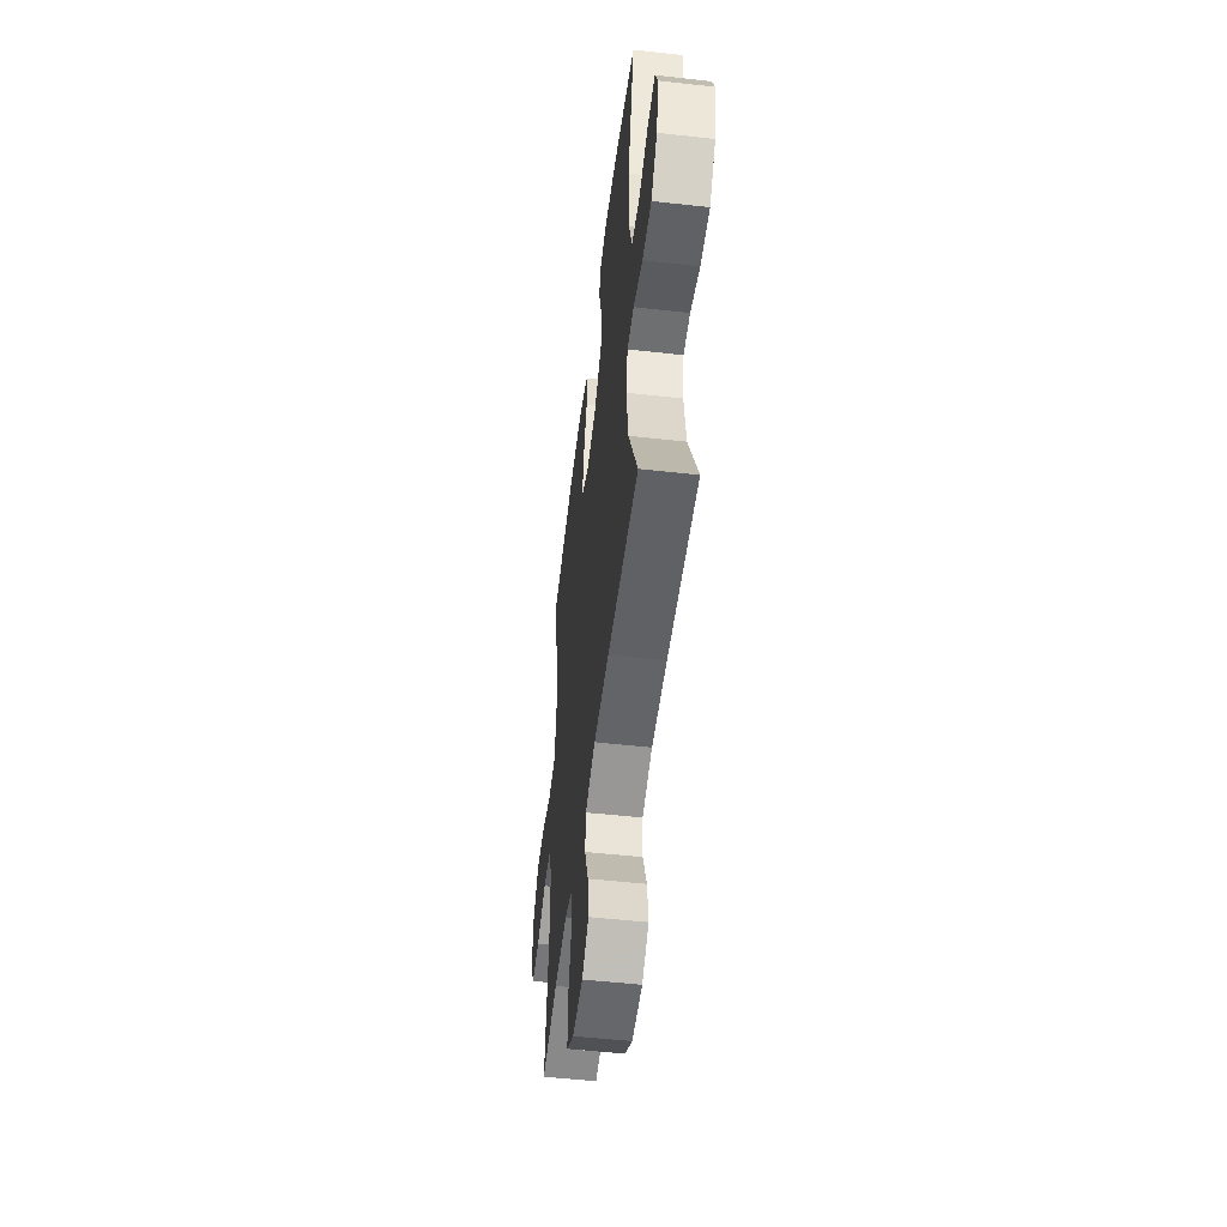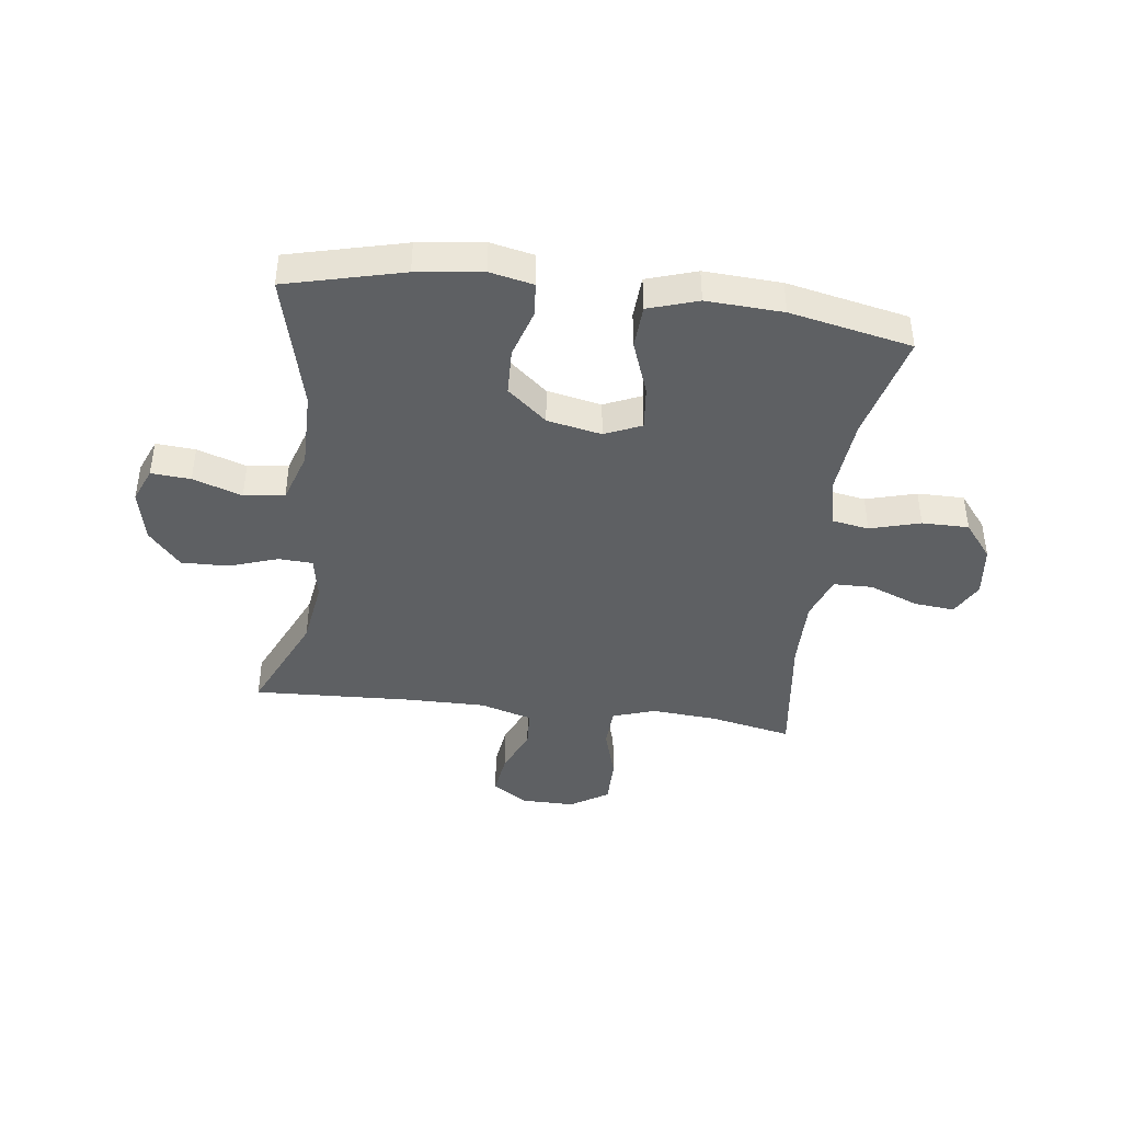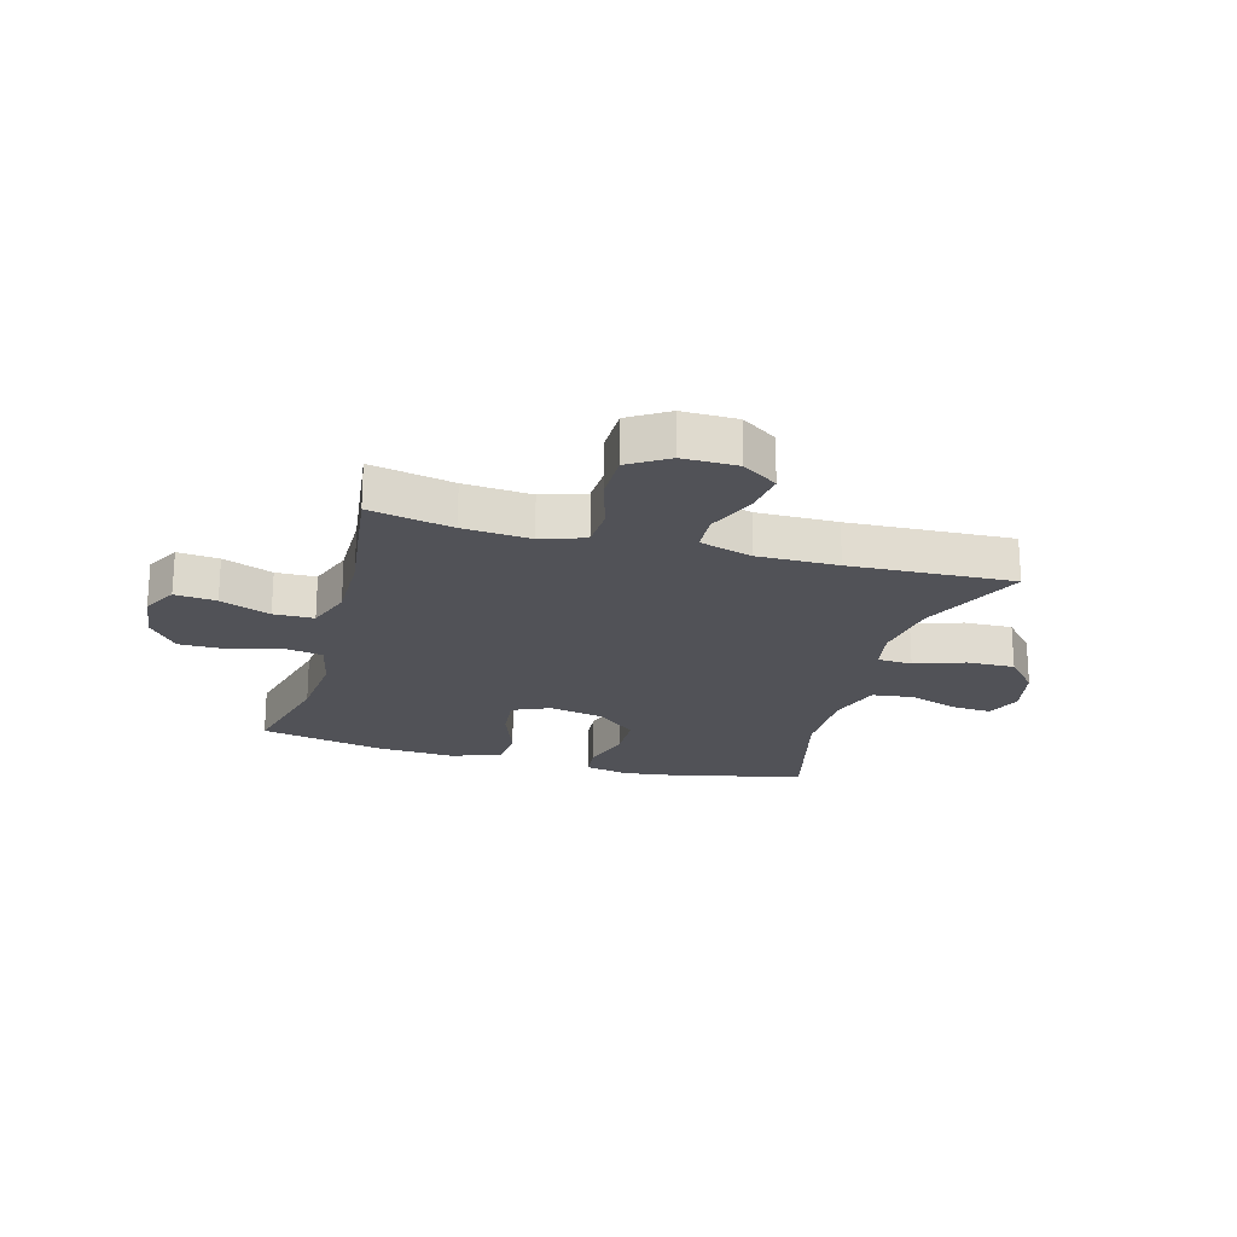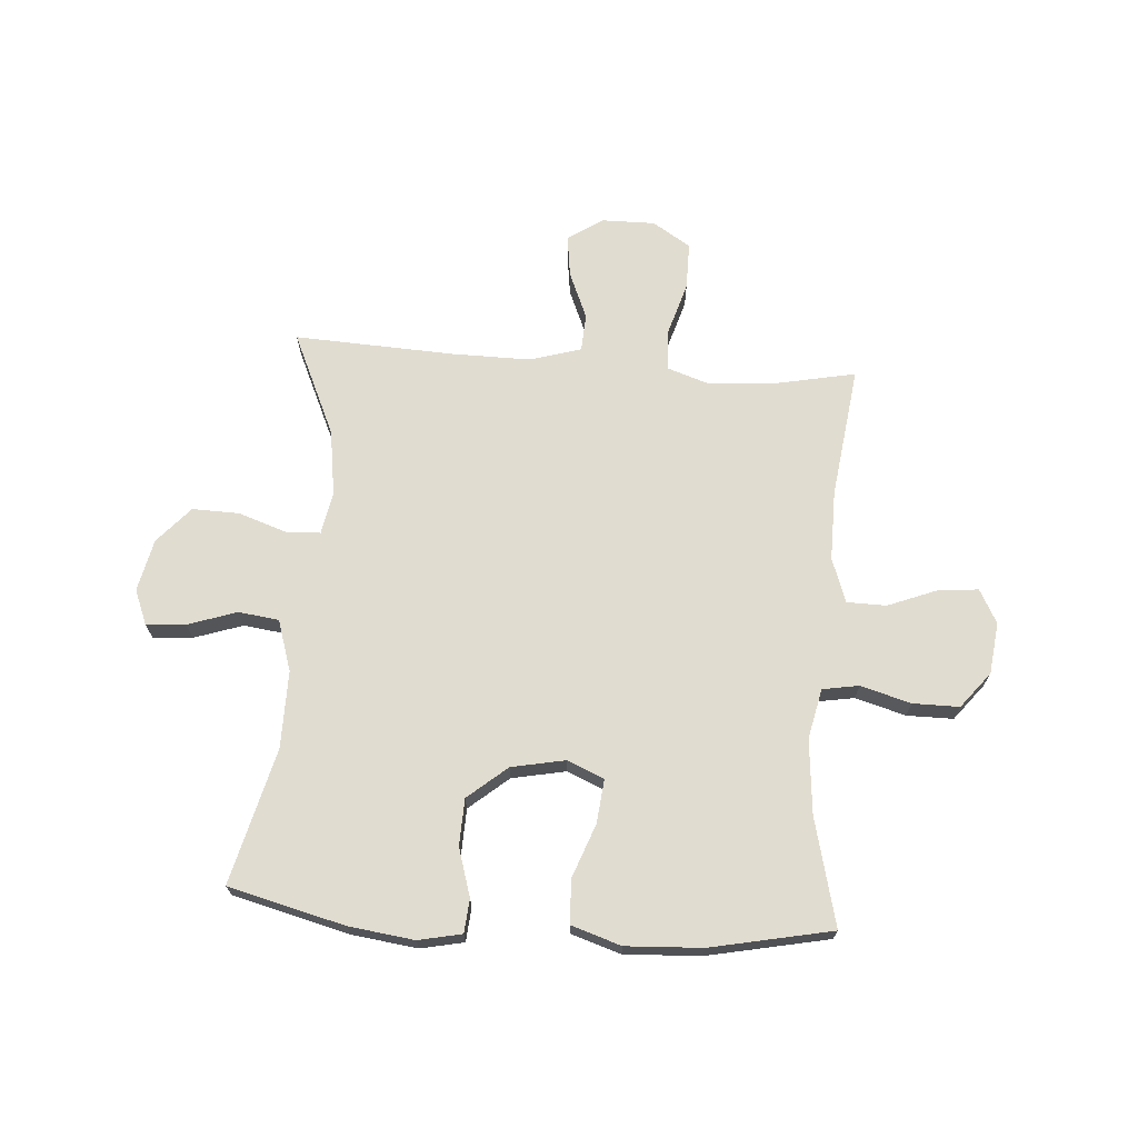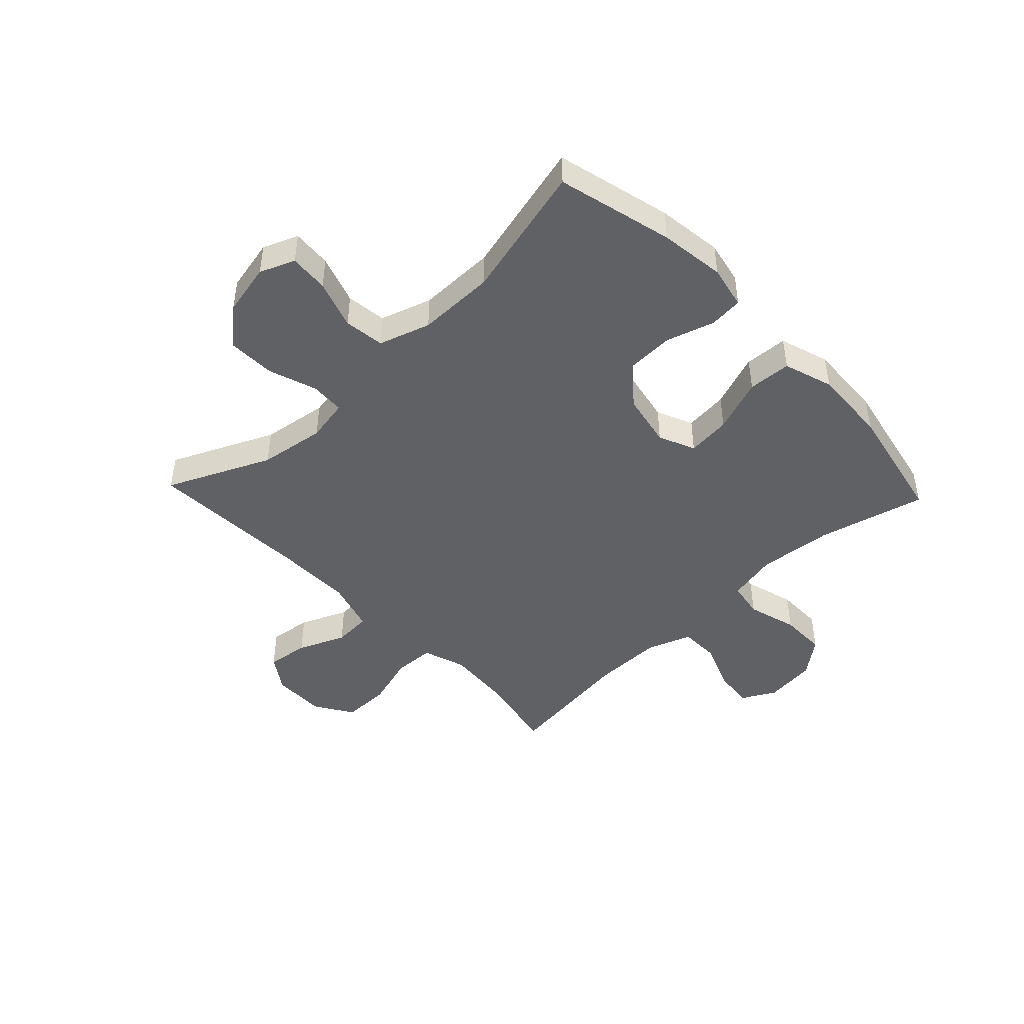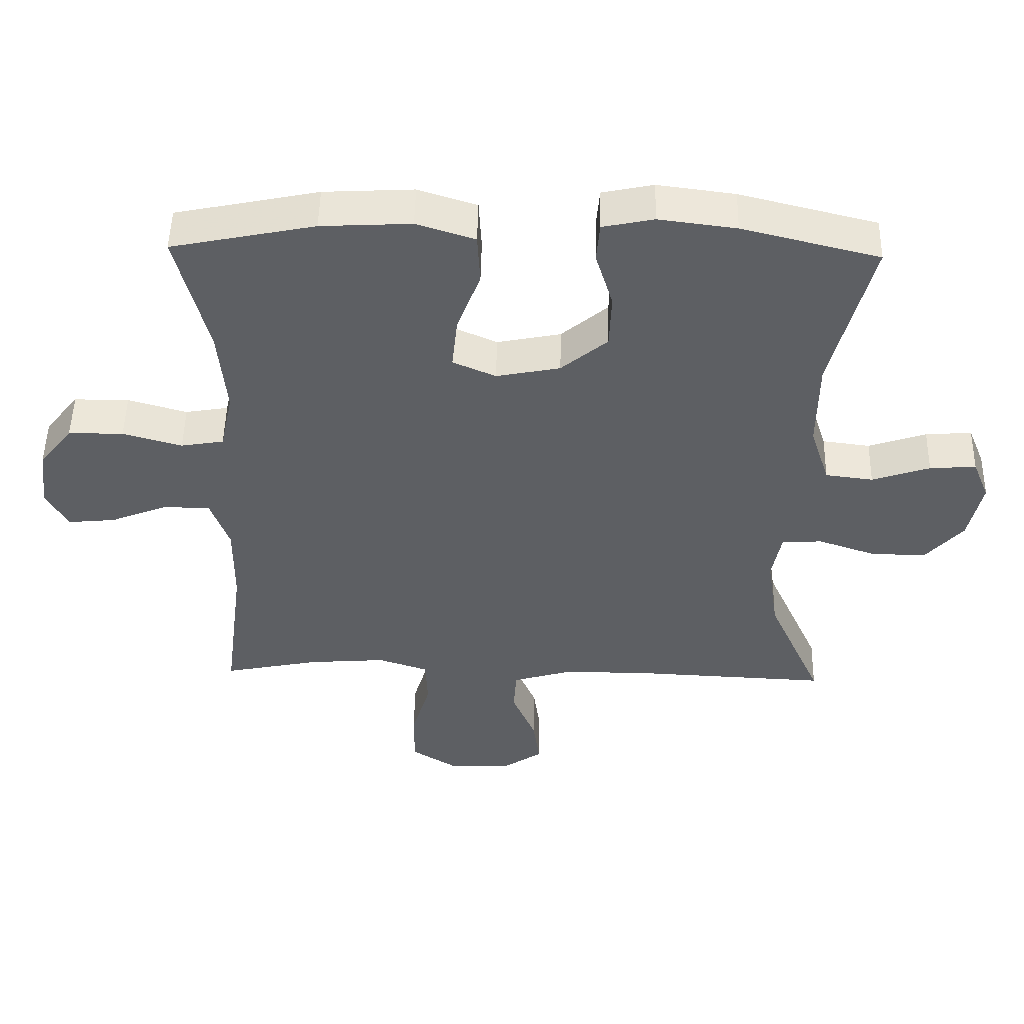
<metadata>
{"format":"obj","ext":"obj","renderer":"f3d","projection":"perspective","resolution":1024,"background":"white","views":[{"elev":-51.6,"azim":-96.9,"up":"+Z"},{"elev":-42.2,"azim":-7.3,"up":"+Y"},{"elev":-21.4,"azim":164.5,"up":"+Y"},{"elev":69.4,"azim":4.2,"up":"+Y"},{"elev":-45.6,"azim":-46.5,"up":"+Y"},{"elev":49.9,"azim":-178.8,"up":"+Z"}]}
</metadata>
<code>
v 0.5 0.07 0.5
v 0.453 0.07 0.311
v 0.441 0.07 0.18
v 0.46 0.07 0.092
v 0.524 0.07 0.081
v 0.612 0.07 0.106
v 0.694 0.07 0.106
v 0.744 0.07 0.043
v 0.755 0.07 -0.048
v 0.723 0.07 -0.107
v 0.652 0.07 -0.1
v 0.566 0.07 -0.066
v 0.497 0.07 -0.067
v 0.469 0.07 -0.145
v 0.47 0.07 -0.268
v 0.5 0.07 -0.5
v 0.357 0.07 -0.471
v 0.241 0.07 -0.462
v 0.166 0.07 -0.487
v 0.163 0.07 -0.559
v 0.191 0.07 -0.653
v 0.191 0.07 -0.736
v 0.124 0.07 -0.778
v 0.03 0.07 -0.777
v -0.031 0.07 -0.736
v -0.021 0.07 -0.662
v 0.014 0.07 -0.579
v 0.01 0.07 -0.513
v -0.081 0.07 -0.486
v -0.219 0.07 -0.487
v -0.5 0.07 -0.5
v -0.418 0.07 -0.319
v -0.401 0.07 -0.203
v -0.415 0.07 -0.128
v -0.475 0.07 -0.125
v -0.56 0.07 -0.154
v -0.643 0.07 -0.156
v -0.699 0.07 -0.092
v -0.719 0.07 0
v -0.694 0.07 0.061
v -0.625 0.07 0.056
v -0.539 0.07 0.027
v -0.468 0.07 0.036
v -0.439 0.07 0.126
v -0.44 0.07 0.262
v -0.5 0.07 0.5
v -0.296 0.07 0.551
v -0.181 0.07 0.566
v -0.105 0.07 0.55
v -0.1 0.07 0.491
v -0.126 0.07 0.406
v -0.123 0.07 0.324
v -0.054 0.07 0.266
v 0.041 0.07 0.247
v 0.105 0.07 0.275
v 0.097 0.07 0.352
v 0.062 0.07 0.447
v 0.066 0.07 0.523
v 0.153 0.07 0.551
v 0.287 0.07 0.544
v 0.5 0 0.5
v 0.453 0 0.311
v 0.441 0 0.18
v 0.46 0 0.092
v 0.524 0 0.081
v 0.612 0 0.106
v 0.694 0 0.106
v 0.744 0 0.043
v 0.755 0 -0.048
v 0.723 0 -0.107
v 0.652 0 -0.1
v 0.566 0 -0.066
v 0.497 0 -0.067
v 0.469 0 -0.145
v 0.47 0 -0.268
v 0.5 0 -0.5
v 0.357 0 -0.471
v 0.241 0 -0.462
v 0.166 0 -0.487
v 0.163 0 -0.559
v 0.191 0 -0.653
v 0.191 0 -0.736
v 0.124 0 -0.778
v 0.03 0 -0.777
v -0.031 0 -0.736
v -0.021 0 -0.662
v 0.014 0 -0.579
v 0.01 0 -0.513
v -0.081 0 -0.486
v -0.219 0 -0.487
v -0.5 0 -0.5
v -0.418 0 -0.319
v -0.401 0 -0.203
v -0.415 0 -0.128
v -0.475 0 -0.125
v -0.56 0 -0.154
v -0.643 0 -0.156
v -0.699 0 -0.092
v -0.719 0 0
v -0.694 0 0.061
v -0.625 0 0.056
v -0.539 0 0.027
v -0.468 0 0.036
v -0.439 0 0.126
v -0.44 0 0.262
v -0.5 0 0.5
v -0.296 0 0.551
v -0.181 0 0.566
v -0.105 0 0.55
v -0.1 0 0.491
v -0.126 0 0.406
v -0.123 0 0.324
v -0.054 0 0.266
v 0.041 0 0.247
v 0.105 0 0.275
v 0.097 0 0.352
v 0.062 0 0.447
v 0.066 0 0.523
v 0.153 0 0.551
v 0.287 0 0.544
f 60 1 2
f 59 60 2
f 58 59 2
f 57 58 2
f 56 57 2
f 55 56 2 3
f 54 55 3 4
f 53 54 4
f 49 50 51
f 48 49 51
f 47 48 51
f 46 47 51
f 45 46 51
f 44 45 51 52
f 43 44 52 53
f 40 41 42
f 39 40 42
f 38 39 42
f 37 38 42
f 36 37 42
f 35 36 42
f 34 35 42 43
f 30 31 32
f 29 30 32 33
f 28 29 33 34
f 25 26 27
f 24 25 27
f 23 24 27
f 22 23 27
f 21 22 27
f 20 21 27
f 19 20 27 28
f 43 53 4
f 34 43 4
f 28 34 4
f 19 28 4
f 18 19 4
f 10 11 12
f 9 10 12
f 8 9 12
f 7 8 12
f 6 7 12
f 5 6 12
f 5 12 13
f 17 18 4 5
f 15 16 17
f 14 15 17
f 14 17 5
f 5 13 14
f 62 61 120
f 62 120 119
f 62 119 118
f 62 118 117
f 62 117 116
f 63 62 116 115
f 64 63 115 114
f 64 114 113
f 111 110 109
f 111 109 108
f 111 108 107
f 111 107 106
f 111 106 105
f 112 111 105 104
f 113 112 104 103
f 102 101 100
f 102 100 99
f 102 99 98
f 102 98 97
f 102 97 96
f 102 96 95
f 103 102 95 94
f 92 91 90
f 93 92 90 89
f 94 93 89 88
f 87 86 85
f 87 85 84
f 87 84 83
f 87 83 82
f 87 82 81
f 87 81 80
f 88 87 80 79
f 64 113 103
f 64 103 94
f 64 94 88
f 64 88 79
f 64 79 78
f 72 71 70
f 72 70 69
f 72 69 68
f 72 68 67
f 72 67 66
f 72 66 65
f 73 72 65
f 65 64 78 77
f 77 76 75
f 77 75 74
f 65 77 74
f 74 73 65
f 1 61 62 2
f 2 62 63 3
f 3 63 64 4
f 4 64 65 5
f 5 65 66 6
f 6 66 67 7
f 7 67 68 8
f 8 68 69 9
f 9 69 70 10
f 10 70 71 11
f 11 71 72 12
f 12 72 73 13
f 13 73 74 14
f 14 74 75 15
f 15 75 76 16
f 16 76 77 17
f 17 77 78 18
f 18 78 79 19
f 19 79 80 20
f 20 80 81 21
f 21 81 82 22
f 22 82 83 23
f 23 83 84 24
f 24 84 85 25
f 25 85 86 26
f 26 86 87 27
f 27 87 88 28
f 28 88 89 29
f 29 89 90 30
f 30 90 91 31
f 31 91 92 32
f 32 92 93 33
f 33 93 94 34
f 34 94 95 35
f 35 95 96 36
f 36 96 97 37
f 37 97 98 38
f 38 98 99 39
f 39 99 100 40
f 40 100 101 41
f 41 101 102 42
f 42 102 103 43
f 43 103 104 44
f 44 104 105 45
f 45 105 106 46
f 46 106 107 47
f 47 107 108 48
f 48 108 109 49
f 49 109 110 50
f 50 110 111 51
f 51 111 112 52
f 52 112 113 53
f 53 113 114 54
f 54 114 115 55
f 55 115 116 56
f 56 116 117 57
f 57 117 118 58
f 58 118 119 59
f 59 119 120 60
f 60 120 61 1

</code>
